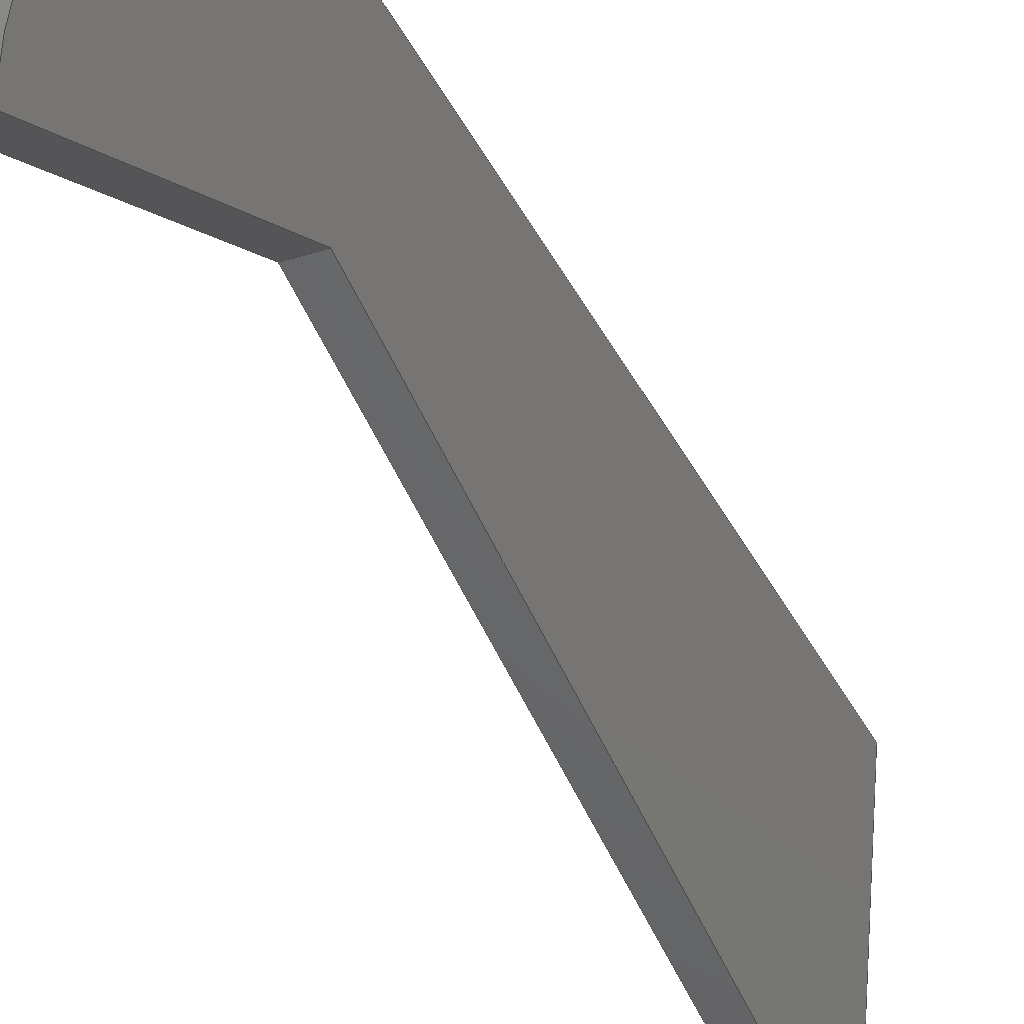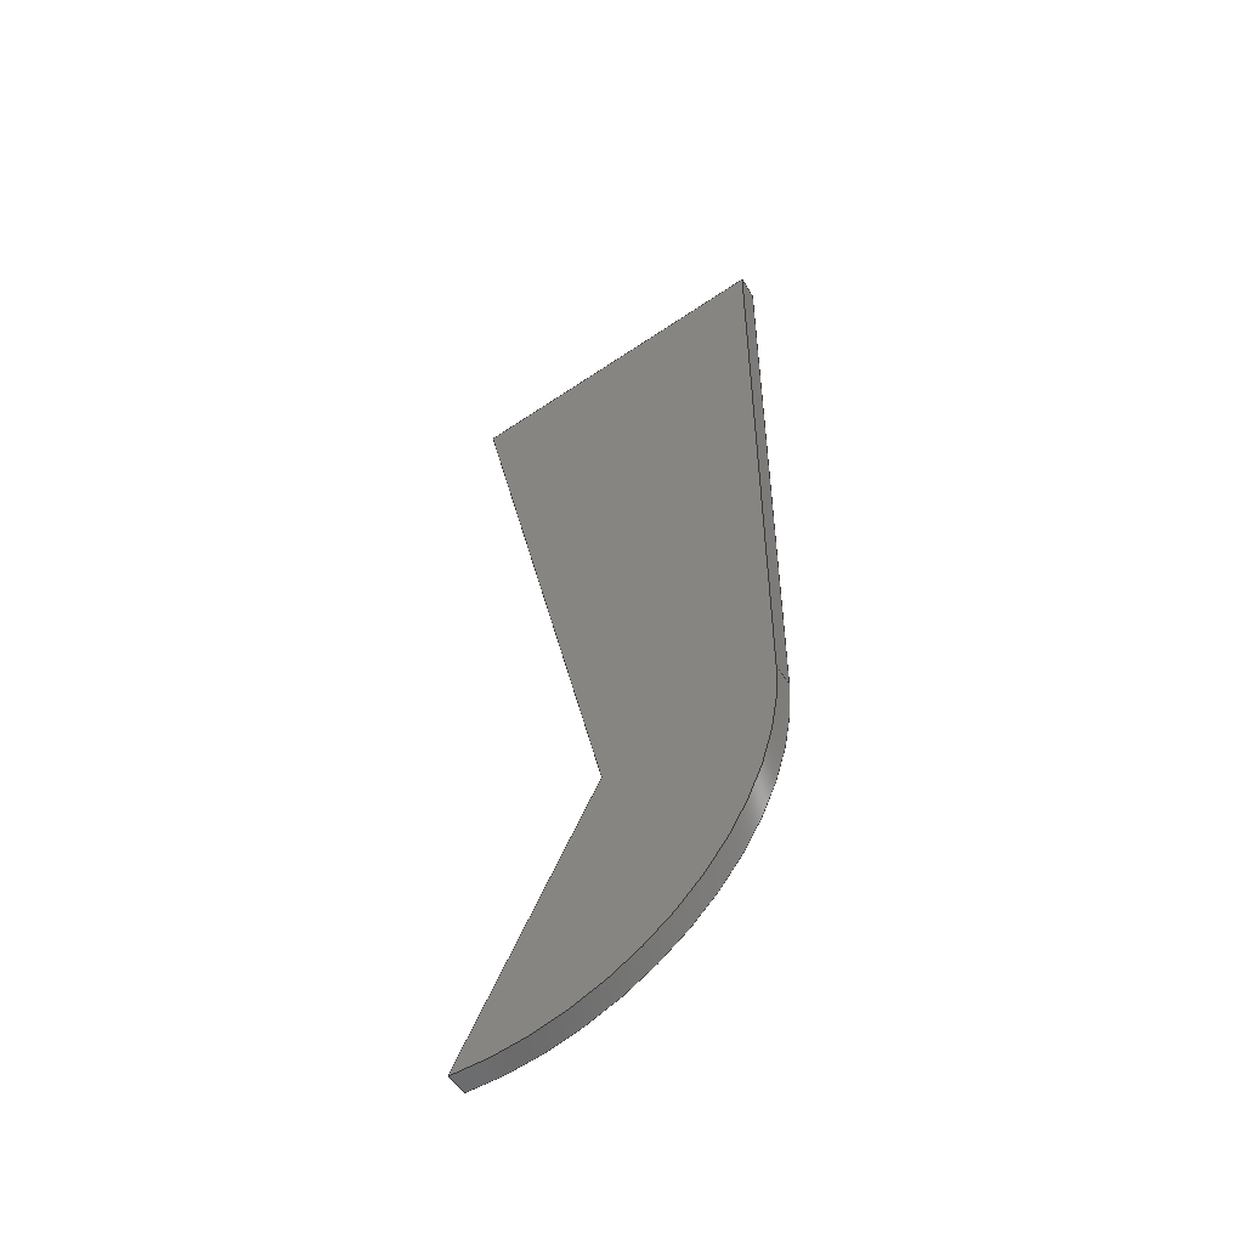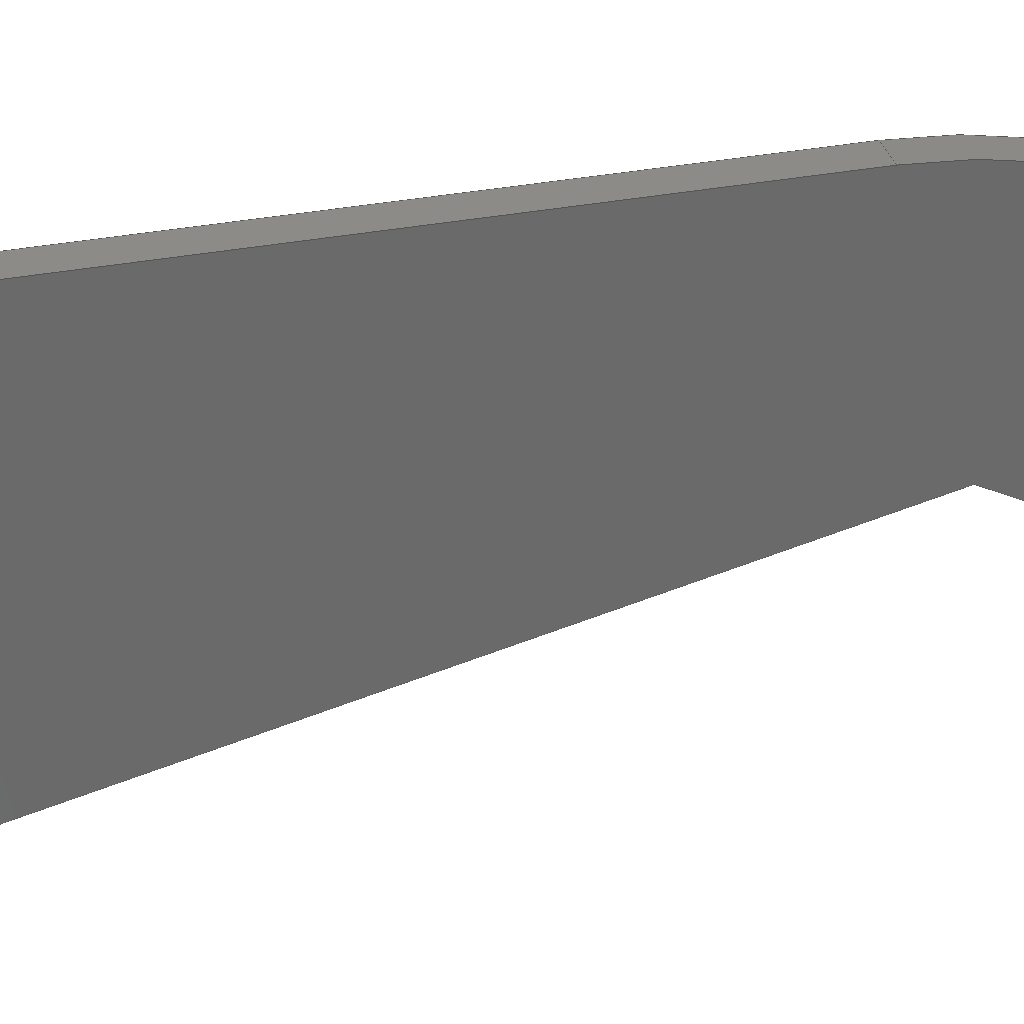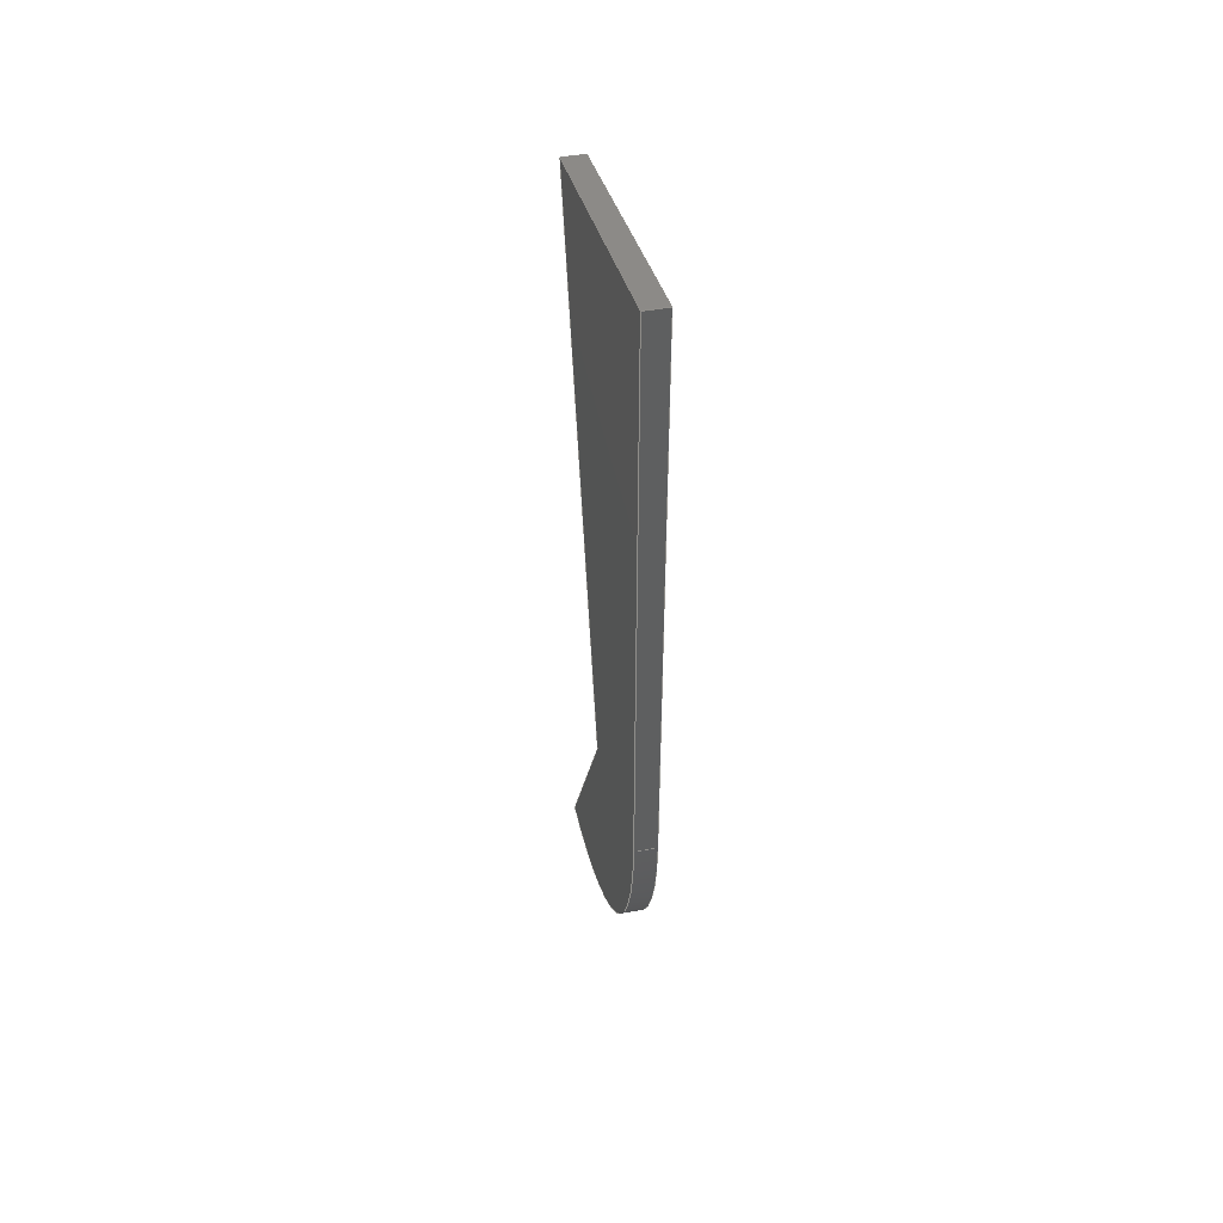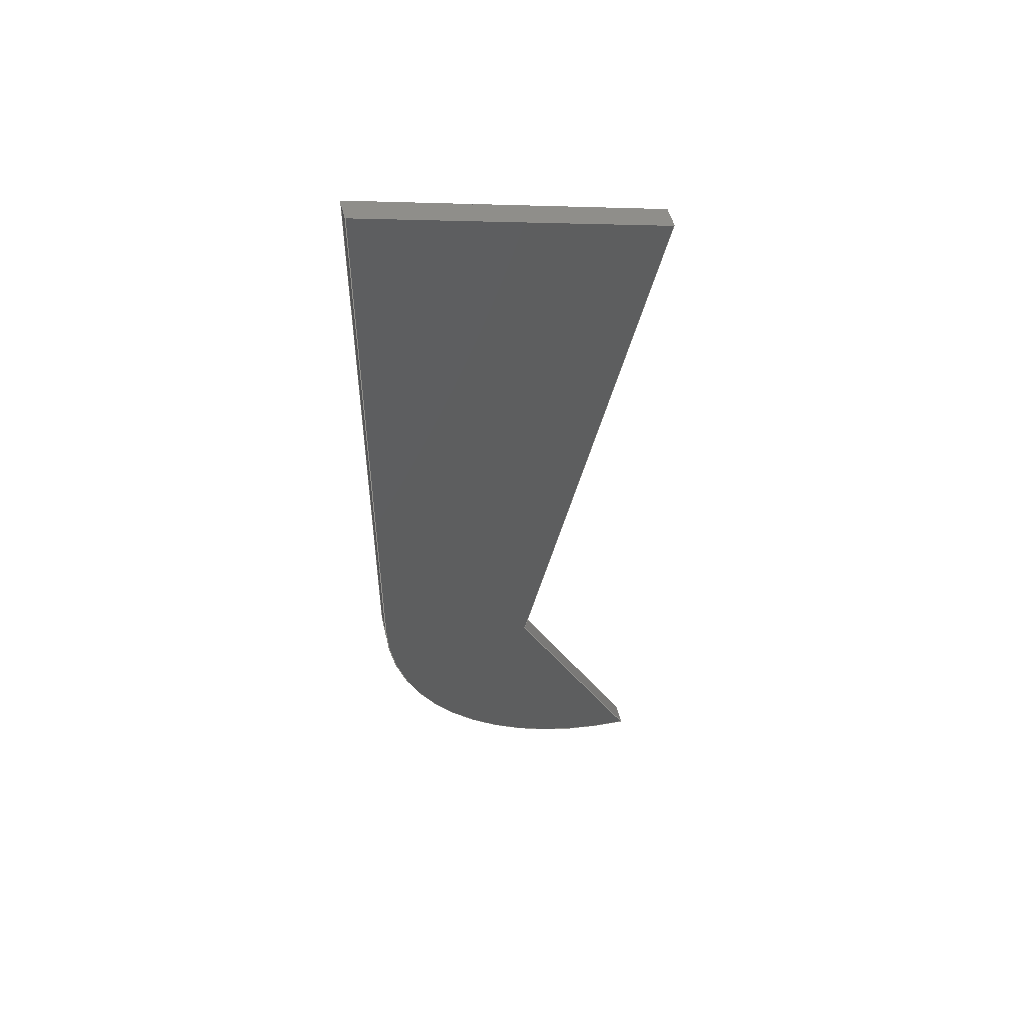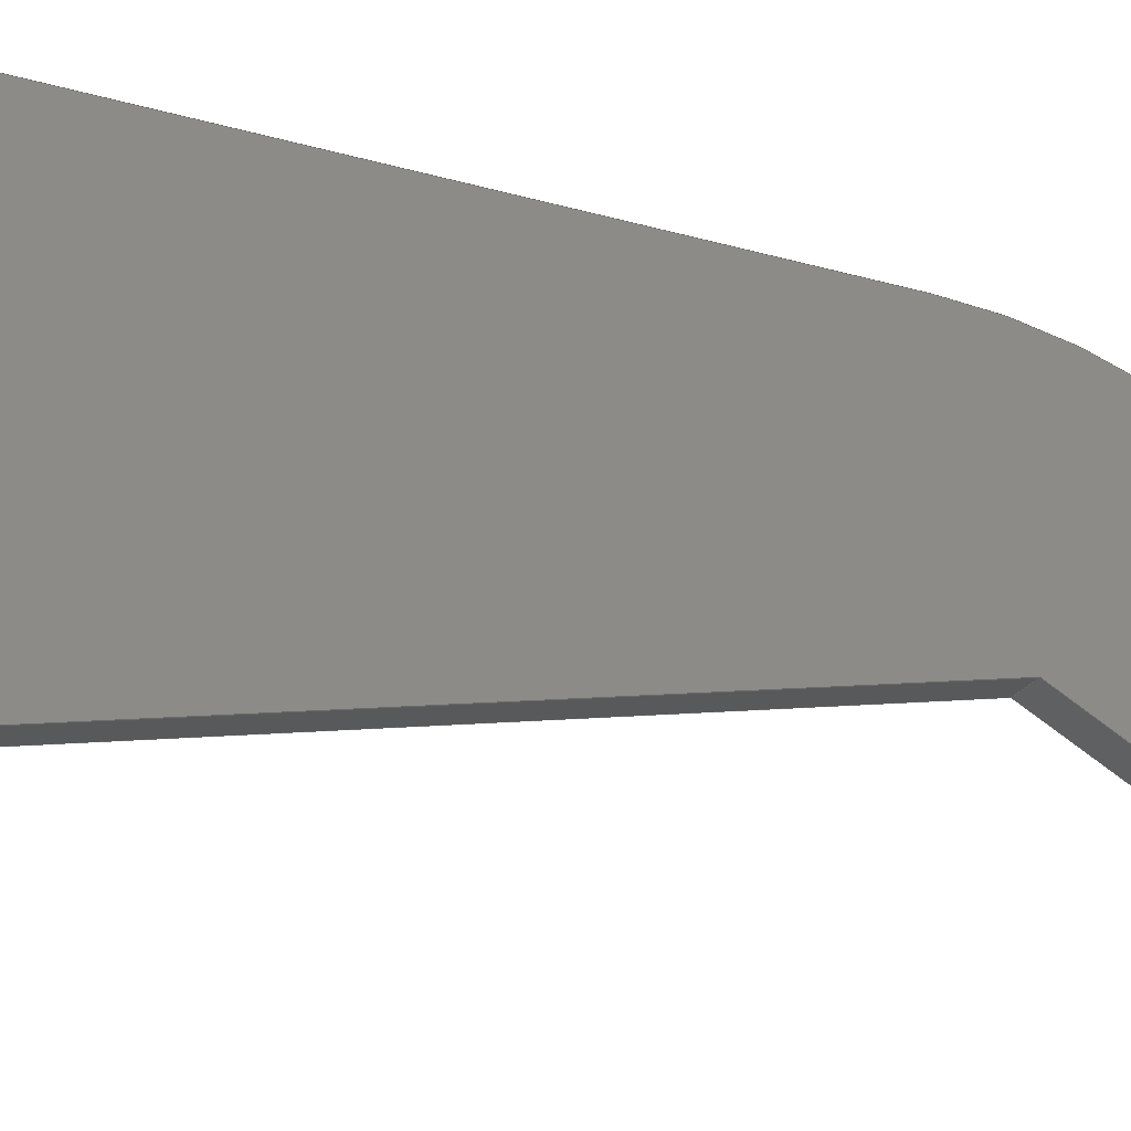
<metadata>
{"format":"step","ext":"step","renderer":"f3d","projection":"perspective","resolution":1024,"background":"white","views":[{"elev":-35.7,"azim":-156.8,"up":"+Y"},{"elev":-50.8,"azim":120.1,"up":"+Z"},{"elev":32.7,"azim":75.2,"up":"+Y"},{"elev":46.1,"azim":168.0,"up":"+Z"},{"elev":50.8,"azim":-103.5,"up":"+Z"},{"elev":-24.9,"azim":64.1,"up":"+Y"}]}
</metadata>
<code>
ISO-10303-21;
DATA;
#1=MECHANICAL_DESIGN_GEOMETRIC_PRESENTATION_REPRESENTATION('',(#4),#209);
#2=SHAPE_REPRESENTATION_RELATIONSHIP('SRR','None',#216,#3);
#3=ADVANCED_BREP_SHAPE_REPRESENTATION('',(#5),#208);
#4=STYLED_ITEM('',(#225),#5);
#5=MANIFOLD_SOLID_BREP('Body1',#117);
#6=CIRCLE('',#135,2.635);
#7=CIRCLE('',#136,2.635);
#8=CYLINDRICAL_SURFACE('',#134,2.635);
#9=FACE_OUTER_BOUND('',#16,.T.);
#10=FACE_OUTER_BOUND('',#17,.T.);
#11=FACE_OUTER_BOUND('',#18,.T.);
#12=FACE_OUTER_BOUND('',#19,.T.);
#13=FACE_OUTER_BOUND('',#20,.T.);
#14=FACE_OUTER_BOUND('',#21,.T.);
#15=FACE_OUTER_BOUND('',#22,.T.);
#16=EDGE_LOOP('',(#74,#75,#76,#77));
#17=EDGE_LOOP('',(#78,#79,#80,#81));
#18=EDGE_LOOP('',(#82,#83,#84,#85));
#19=EDGE_LOOP('',(#86,#87,#88,#89));
#20=EDGE_LOOP('',(#90,#91,#92,#93));
#21=EDGE_LOOP('',(#94,#95,#96,#97,#98));
#22=EDGE_LOOP('',(#99,#100,#101,#102,#103));
#23=LINE('',#177,#36);
#24=LINE('',#179,#37);
#25=LINE('',#181,#38);
#26=LINE('',#182,#39);
#27=LINE('',#185,#40);
#28=LINE('',#187,#41);
#29=LINE('',#188,#42);
#30=LINE('',#191,#43);
#31=LINE('',#193,#44);
#32=LINE('',#194,#45);
#33=LINE('',#200,#46);
#34=LINE('',#202,#47);
#35=LINE('',#203,#48);
#36=VECTOR('',#144,1);
#37=VECTOR('',#145,1);
#38=VECTOR('',#146,1);
#39=VECTOR('',#147,1);
#40=VECTOR('',#150,1);
#41=VECTOR('',#151,1);
#42=VECTOR('',#152,1);
#43=VECTOR('',#155,1);
#44=VECTOR('',#156,1);
#45=VECTOR('',#157,1);
#46=VECTOR('',#164,1);
#47=VECTOR('',#167,1);
#48=VECTOR('',#168,1);
#49=VERTEX_POINT('',#175);
#50=VERTEX_POINT('',#176);
#51=VERTEX_POINT('',#178);
#52=VERTEX_POINT('',#180);
#53=VERTEX_POINT('',#184);
#54=VERTEX_POINT('',#186);
#55=VERTEX_POINT('',#190);
#56=VERTEX_POINT('',#192);
#57=VERTEX_POINT('',#196);
#58=VERTEX_POINT('',#198);
#59=EDGE_CURVE('',#49,#50,#23,.T.);
#60=EDGE_CURVE('',#49,#51,#24,.T.);
#61=EDGE_CURVE('',#52,#51,#25,.T.);
#62=EDGE_CURVE('',#50,#52,#26,.T.);
#63=EDGE_CURVE('',#53,#50,#27,.T.);
#64=EDGE_CURVE('',#54,#52,#28,.T.);
#65=EDGE_CURVE('',#53,#54,#29,.T.);
#66=EDGE_CURVE('',#53,#55,#30,.T.);
#67=EDGE_CURVE('',#56,#54,#31,.T.);
#68=EDGE_CURVE('',#55,#56,#32,.T.);
#69=EDGE_CURVE('',#57,#55,#6,.T.);
#70=EDGE_CURVE('',#58,#56,#7,.T.);
#71=EDGE_CURVE('',#57,#58,#33,.T.);
#72=EDGE_CURVE('',#49,#57,#34,.T.);
#73=EDGE_CURVE('',#51,#58,#35,.T.);
#74=ORIENTED_EDGE('',*,*,#59,.F.);
#75=ORIENTED_EDGE('',*,*,#60,.T.);
#76=ORIENTED_EDGE('',*,*,#61,.F.);
#77=ORIENTED_EDGE('',*,*,#62,.F.);
#78=ORIENTED_EDGE('',*,*,#63,.T.);
#79=ORIENTED_EDGE('',*,*,#62,.T.);
#80=ORIENTED_EDGE('',*,*,#64,.F.);
#81=ORIENTED_EDGE('',*,*,#65,.F.);
#82=ORIENTED_EDGE('',*,*,#66,.F.);
#83=ORIENTED_EDGE('',*,*,#65,.T.);
#84=ORIENTED_EDGE('',*,*,#67,.F.);
#85=ORIENTED_EDGE('',*,*,#68,.F.);
#86=ORIENTED_EDGE('',*,*,#69,.T.);
#87=ORIENTED_EDGE('',*,*,#68,.T.);
#88=ORIENTED_EDGE('',*,*,#70,.F.);
#89=ORIENTED_EDGE('',*,*,#71,.F.);
#90=ORIENTED_EDGE('',*,*,#72,.T.);
#91=ORIENTED_EDGE('',*,*,#71,.T.);
#92=ORIENTED_EDGE('',*,*,#73,.F.);
#93=ORIENTED_EDGE('',*,*,#60,.F.);
#94=ORIENTED_EDGE('',*,*,#73,.T.);
#95=ORIENTED_EDGE('',*,*,#70,.T.);
#96=ORIENTED_EDGE('',*,*,#67,.T.);
#97=ORIENTED_EDGE('',*,*,#64,.T.);
#98=ORIENTED_EDGE('',*,*,#61,.T.);
#99=ORIENTED_EDGE('',*,*,#72,.F.);
#100=ORIENTED_EDGE('',*,*,#59,.T.);
#101=ORIENTED_EDGE('',*,*,#63,.F.);
#102=ORIENTED_EDGE('',*,*,#66,.T.);
#103=ORIENTED_EDGE('',*,*,#69,.F.);
#104=PLANE('',#131);
#105=PLANE('',#132);
#106=PLANE('',#133);
#107=PLANE('',#137);
#108=PLANE('',#138);
#109=PLANE('',#139);
#110=ADVANCED_FACE('',(#9),#104,.T.);
#111=ADVANCED_FACE('',(#10),#105,.T.);
#112=ADVANCED_FACE('',(#11),#106,.T.);
#113=ADVANCED_FACE('',(#12),#8,.T.);
#114=ADVANCED_FACE('',(#13),#107,.T.);
#115=ADVANCED_FACE('',(#14),#108,.T.);
#116=ADVANCED_FACE('',(#15),#109,.F.);
#117=CLOSED_SHELL('',(#110,#111,#112,#113,#114,#115,#116));
#118=DERIVED_UNIT_ELEMENT(#120,1);
#119=DERIVED_UNIT_ELEMENT(#211,3);
#120=(
MASS_UNIT()
NAMED_UNIT(*)
SI_UNIT(.KILO.,.GRAM.)
);
#121=DERIVED_UNIT((#118,#119));
#122=MEASURE_REPRESENTATION_ITEM('density measure',
POSITIVE_RATIO_MEASURE(7850),#121);
#123=PROPERTY_DEFINITION_REPRESENTATION(#128,#125);
#124=PROPERTY_DEFINITION_REPRESENTATION(#129,#126);
#125=REPRESENTATION('material name',(#127),#208);
#126=REPRESENTATION('density',(#122),#208);
#127=DESCRIPTIVE_REPRESENTATION_ITEM('Steel','Steel');
#128=PROPERTY_DEFINITION('material property','material name',#218);
#129=PROPERTY_DEFINITION('material property','density of part',#218);
#130=AXIS2_PLACEMENT_3D('placement',#173,#140,#141);
#131=AXIS2_PLACEMENT_3D('',#174,#142,#143);
#132=AXIS2_PLACEMENT_3D('',#183,#148,#149);
#133=AXIS2_PLACEMENT_3D('',#189,#153,#154);
#134=AXIS2_PLACEMENT_3D('',#195,#158,#159);
#135=AXIS2_PLACEMENT_3D('',#197,#160,#161);
#136=AXIS2_PLACEMENT_3D('',#199,#162,#163);
#137=AXIS2_PLACEMENT_3D('',#201,#165,#166);
#138=AXIS2_PLACEMENT_3D('',#204,#169,#170);
#139=AXIS2_PLACEMENT_3D('',#205,#171,#172);
#140=DIRECTION('axis',(0,0,1));
#141=DIRECTION('refdir',(1,0,0));
#142=DIRECTION('center_axis',(0,-0.9738,-0.2275));
#143=DIRECTION('ref_axis',(0,0.2275,-0.9738));
#144=DIRECTION('',(0,-0.2275,0.9738));
#145=DIRECTION('',(1,0,0));
#146=DIRECTION('',(0,0.2275,-0.9738));
#147=DIRECTION('',(1,0,0));
#148=DIRECTION('center_axis',(0,-0.2275,0.9738));
#149=DIRECTION('ref_axis',(0,-0.9738,-0.2275));
#150=DIRECTION('',(0,-0.9738,-0.2275));
#151=DIRECTION('',(0,-0.9738,-0.2275));
#152=DIRECTION('',(1,0,0));
#153=DIRECTION('center_axis',(0,1,0));
#154=DIRECTION('ref_axis',(0,0,1));
#155=DIRECTION('',(0,0,-1));
#156=DIRECTION('',(0,0,1));
#157=DIRECTION('',(1,0,0));
#158=DIRECTION('center_axis',(1,0,0));
#159=DIRECTION('ref_axis',(0,0.01037,-0.9999));
#160=DIRECTION('center_axis',(1,0,0));
#161=DIRECTION('ref_axis',(0,0.01037,-0.9999));
#162=DIRECTION('center_axis',(1,0,0));
#163=DIRECTION('ref_axis',(0,0.01037,-0.9999));
#164=DIRECTION('',(1,0,0));
#165=DIRECTION('center_axis',(0,-0.8887,0.4586));
#166=DIRECTION('ref_axis',(0,-0.4586,-0.8887));
#167=DIRECTION('',(0,-0.4586,-0.8887));
#168=DIRECTION('',(0,-0.4586,-0.8887));
#169=DIRECTION('center_axis',(1,0,0));
#170=DIRECTION('ref_axis',(0,0,-1));
#171=DIRECTION('center_axis',(1,0,0));
#172=DIRECTION('ref_axis',(0,0,-1));
#173=CARTESIAN_POINT('',(0,0,0));
#174=CARTESIAN_POINT('Origin',(0,1.722,7.074));
#175=CARTESIAN_POINT('',(0,2.951,1.811));
#176=CARTESIAN_POINT('',(0,1.722,7.074));
#177=CARTESIAN_POINT('',(0,2.951,1.811));
#178=CARTESIAN_POINT('',(0.2,2.951,1.811));
#179=CARTESIAN_POINT('',(0,2.951,1.811));
#180=CARTESIAN_POINT('',(0.2,1.722,7.074));
#181=CARTESIAN_POINT('',(0.2,2.951,1.811));
#182=CARTESIAN_POINT('',(0,1.722,7.074));
#183=CARTESIAN_POINT('Origin',(0,4.4,7.7));
#184=CARTESIAN_POINT('',(0,4.4,7.7));
#185=CARTESIAN_POINT('',(0,4.4,7.7));
#186=CARTESIAN_POINT('',(0.2,4.4,7.7));
#187=CARTESIAN_POINT('',(0.2,4.4,7.7));
#188=CARTESIAN_POINT('',(0,4.4,7.7));
#189=CARTESIAN_POINT('Origin',(0,4.4,2.2));
#190=CARTESIAN_POINT('',(0,4.4,2.2));
#191=CARTESIAN_POINT('',(0,4.4,7.7));
#192=CARTESIAN_POINT('',(0.2,4.4,2.2));
#193=CARTESIAN_POINT('',(0.2,4.4,7.7));
#194=CARTESIAN_POINT('',(0,4.4,2.2));
#195=CARTESIAN_POINT('Origin',(0,1.765,2.2));
#196=CARTESIAN_POINT('',(0,1.792,-0.4348));
#197=CARTESIAN_POINT('Origin',(0,1.765,2.2));
#198=CARTESIAN_POINT('',(0.2,1.792,-0.4348));
#199=CARTESIAN_POINT('Origin',(0.2,1.765,2.2));
#200=CARTESIAN_POINT('',(0,1.792,-0.4348));
#201=CARTESIAN_POINT('Origin',(0,2.951,1.811));
#202=CARTESIAN_POINT('',(0,2.951,1.811));
#203=CARTESIAN_POINT('',(0.2,2.951,1.811));
#204=CARTESIAN_POINT('Origin',(0.2,3.061,3.633));
#205=CARTESIAN_POINT('Origin',(0,3.061,3.633));
#206=UNCERTAINTY_MEASURE_WITH_UNIT(LENGTH_MEASURE(0.001),#210,
'DISTANCE_ACCURACY_VALUE',
'Maximum model space distance between geometric entities at asserted c
onnectivities');
#207=UNCERTAINTY_MEASURE_WITH_UNIT(LENGTH_MEASURE(0.001),#210,
'DISTANCE_ACCURACY_VALUE',
'Maximum model space distance between geometric entities at asserted c
onnectivities');
#208=(
GEOMETRIC_REPRESENTATION_CONTEXT(3)
GLOBAL_UNCERTAINTY_ASSIGNED_CONTEXT((#206))
GLOBAL_UNIT_ASSIGNED_CONTEXT((#210,#212,#213))
REPRESENTATION_CONTEXT('','3D')
);
#209=(
GEOMETRIC_REPRESENTATION_CONTEXT(3)
GLOBAL_UNCERTAINTY_ASSIGNED_CONTEXT((#207))
GLOBAL_UNIT_ASSIGNED_CONTEXT((#210,#212,#213))
REPRESENTATION_CONTEXT('','3D')
);
#210=(
LENGTH_UNIT()
NAMED_UNIT(*)
SI_UNIT(.CENTI.,.METRE.)
);
#211=(
LENGTH_UNIT()
NAMED_UNIT(*)
SI_UNIT($,.METRE.)
);
#212=(
NAMED_UNIT(*)
PLANE_ANGLE_UNIT()
SI_UNIT($,.RADIAN.)
);
#213=(
NAMED_UNIT(*)
SI_UNIT($,.STERADIAN.)
SOLID_ANGLE_UNIT()
);
#214=SHAPE_DEFINITION_REPRESENTATION(#215,#216);
#215=PRODUCT_DEFINITION_SHAPE('',$,#218);
#216=SHAPE_REPRESENTATION('',(#130),#208);
#217=PRODUCT_DEFINITION_CONTEXT('part definition',#222,'design');
#218=PRODUCT_DEFINITION('rope cutter','rope cutter v3',#219,#217);
#219=PRODUCT_DEFINITION_FORMATION('',$,#224);
#220=PRODUCT_RELATED_PRODUCT_CATEGORY('rope cutter v3','rope cutter v3',
(#224));
#221=APPLICATION_PROTOCOL_DEFINITION('international standard',
'automotive_design',2009,#222);
#222=APPLICATION_CONTEXT(
'Core Data for Automotive Mechanical Design Process');
#223=PRODUCT_CONTEXT('part definition',#222,'mechanical');
#224=PRODUCT('rope cutter','rope cutter v3',$,(#223));
#225=PRESENTATION_STYLE_ASSIGNMENT((#226));
#226=SURFACE_STYLE_USAGE(.BOTH.,#227);
#227=SURFACE_SIDE_STYLE('',(#228));
#228=SURFACE_STYLE_FILL_AREA(#229);
#229=FILL_AREA_STYLE('Steel - Satin',(#230));
#230=FILL_AREA_STYLE_COLOUR('Steel - Satin',#231);
#231=COLOUR_RGB('Steel - Satin',0.6275,0.6275,0.6275);
ENDSEC;
END-ISO-10303-21;

</code>
